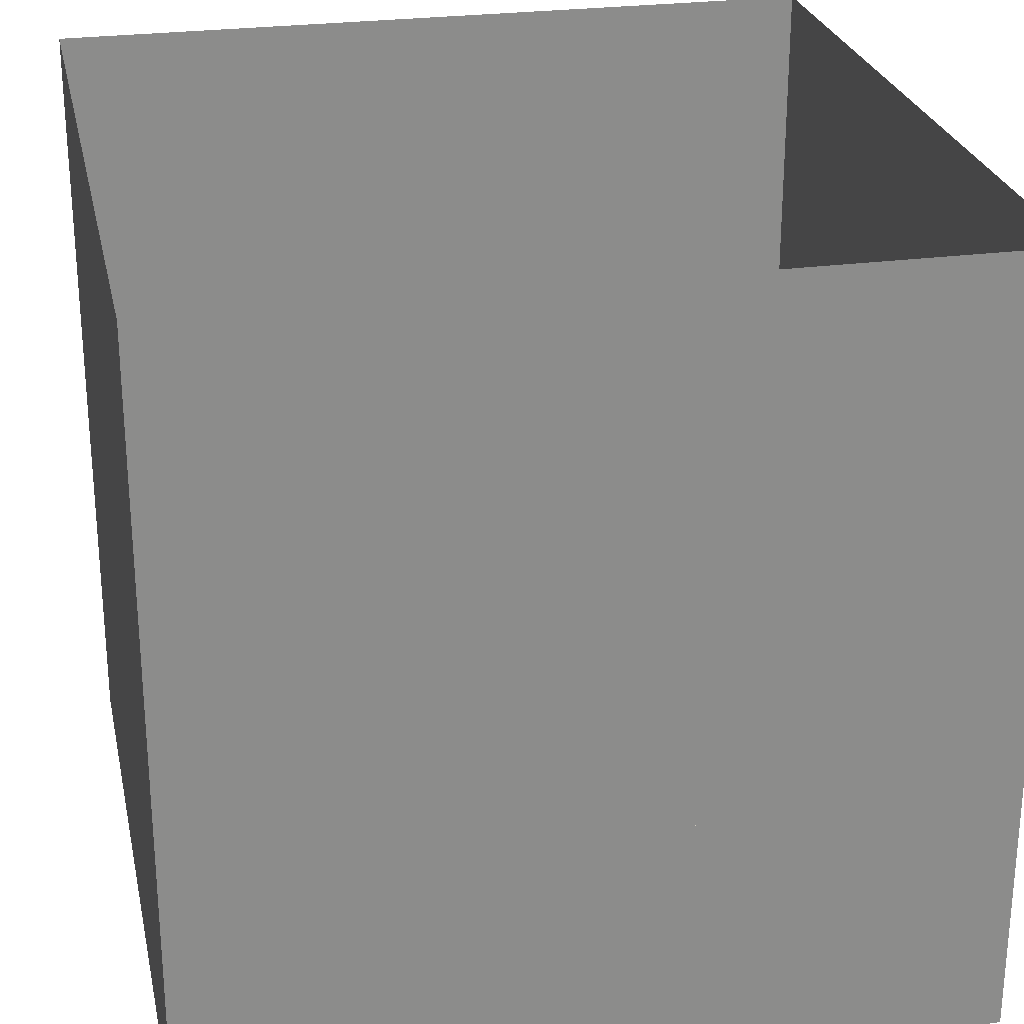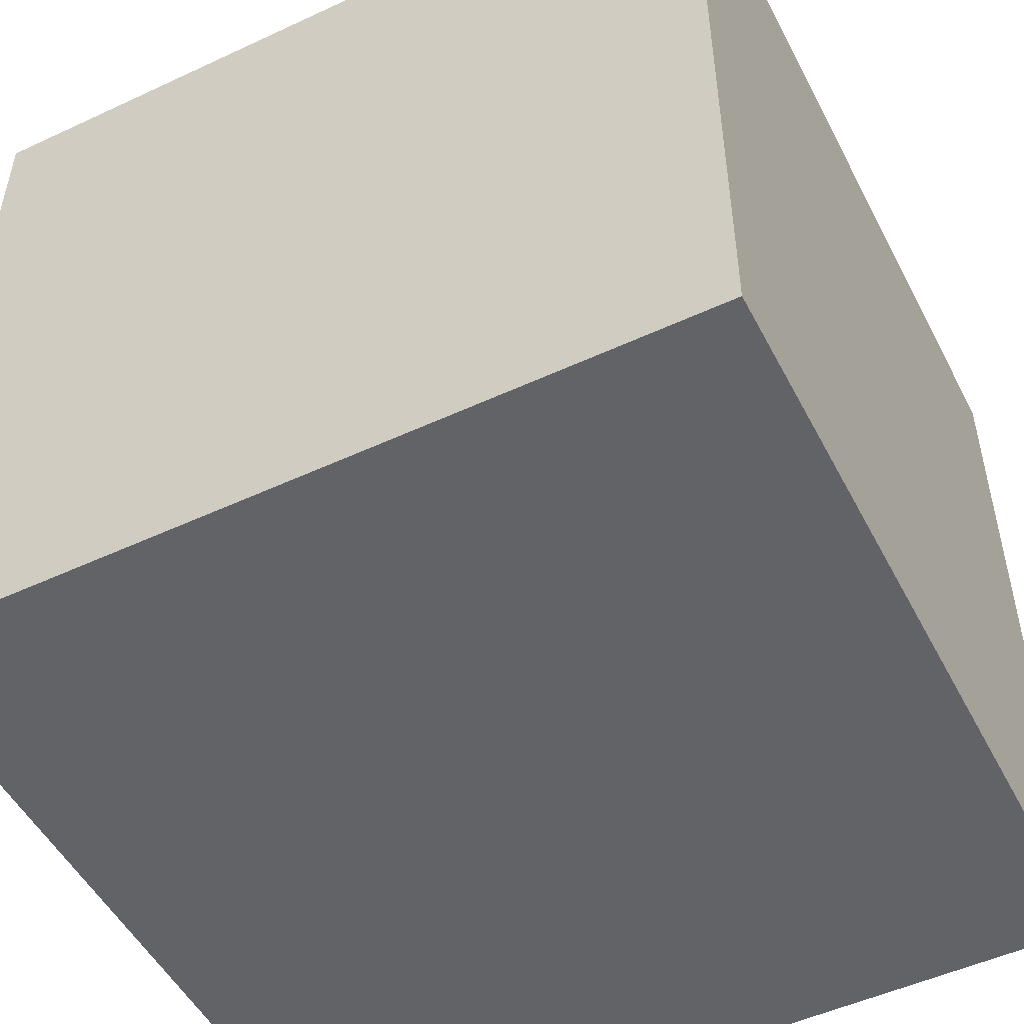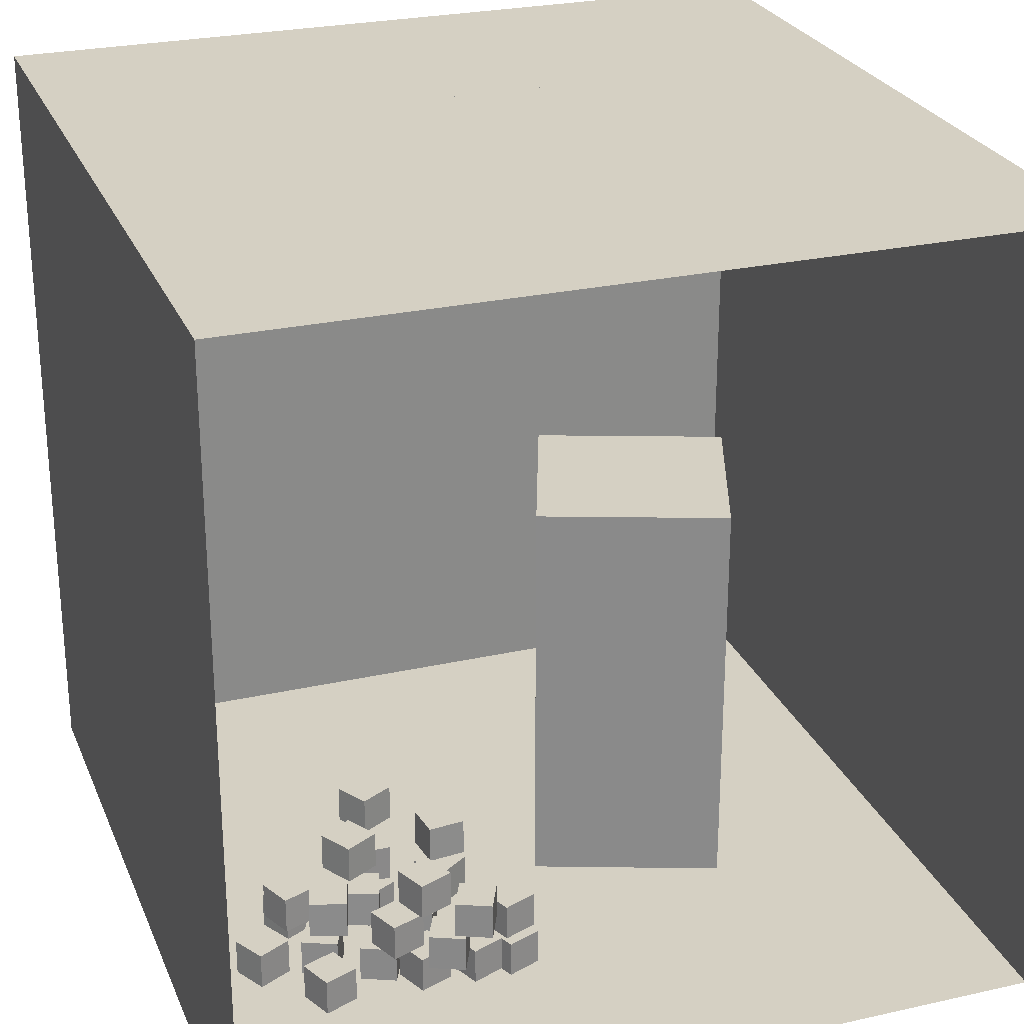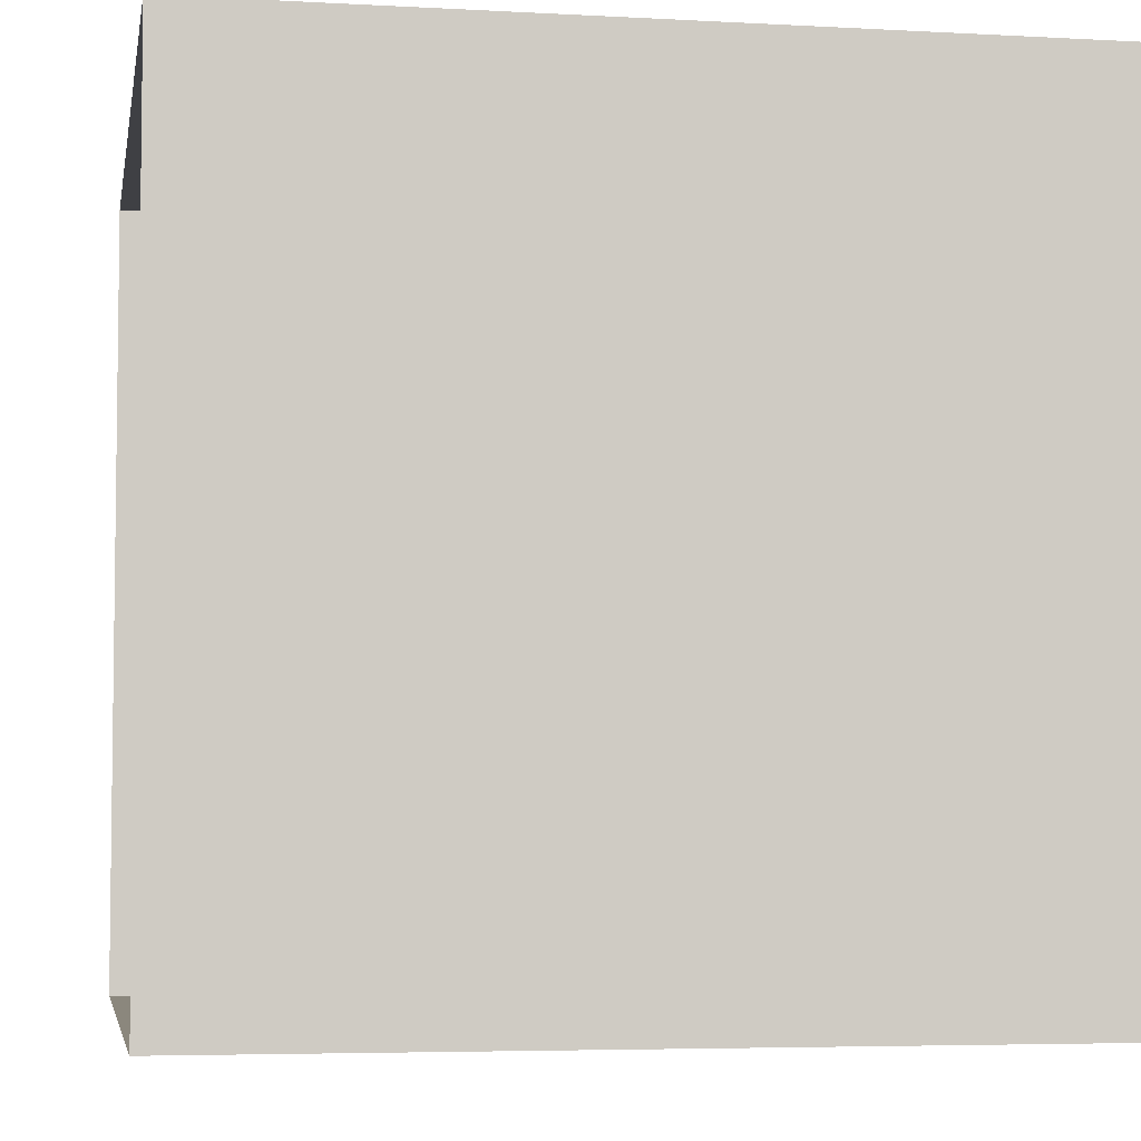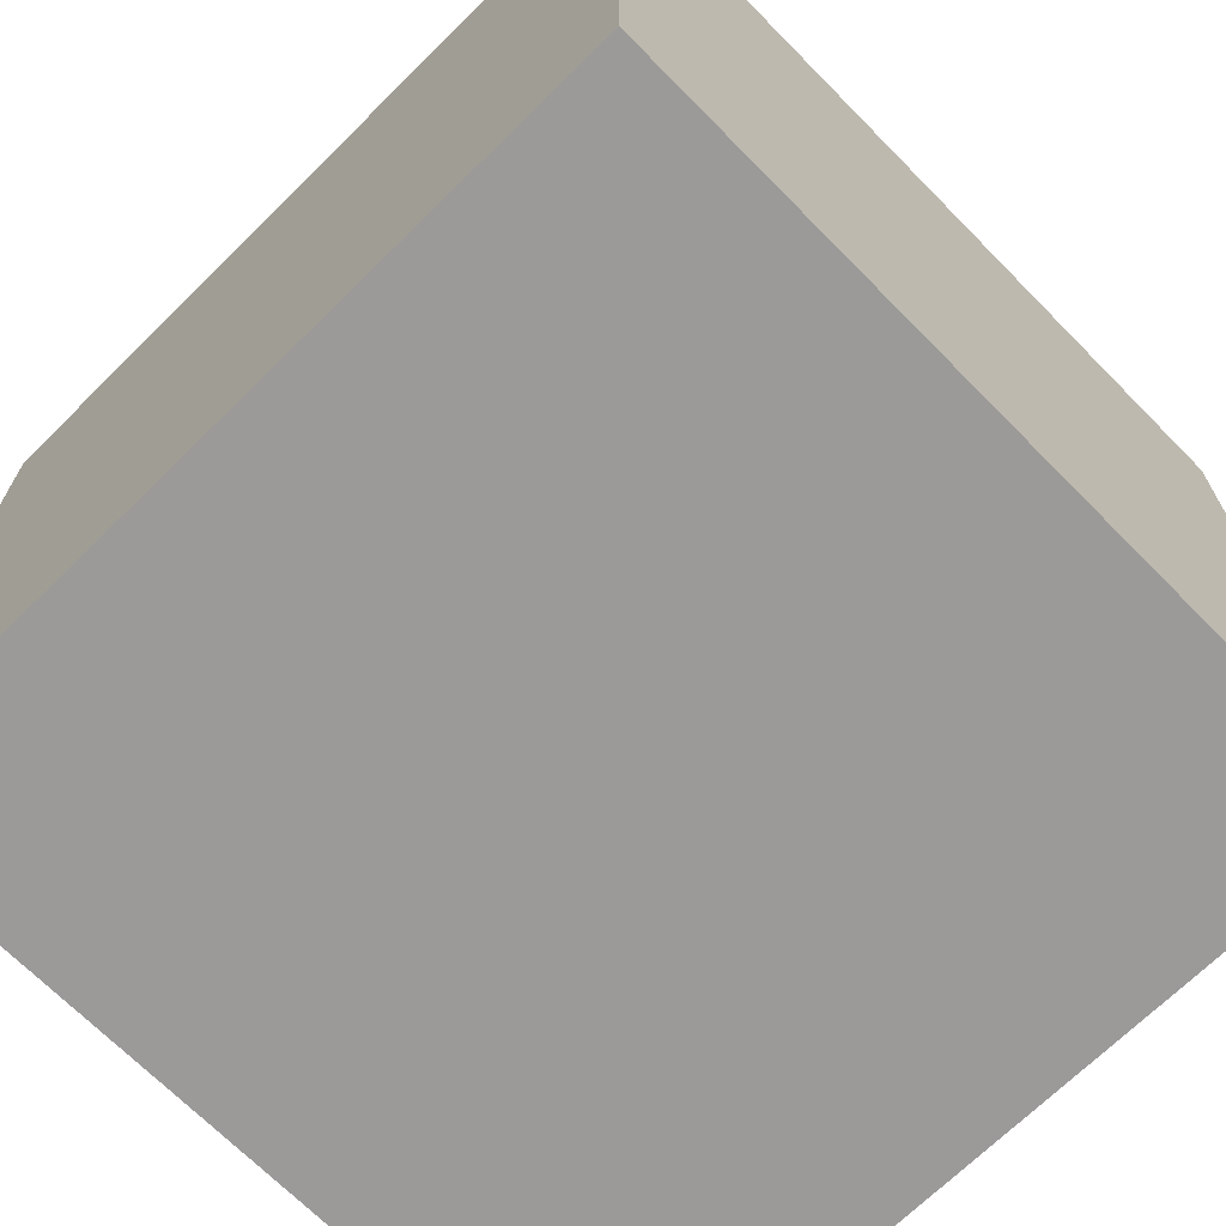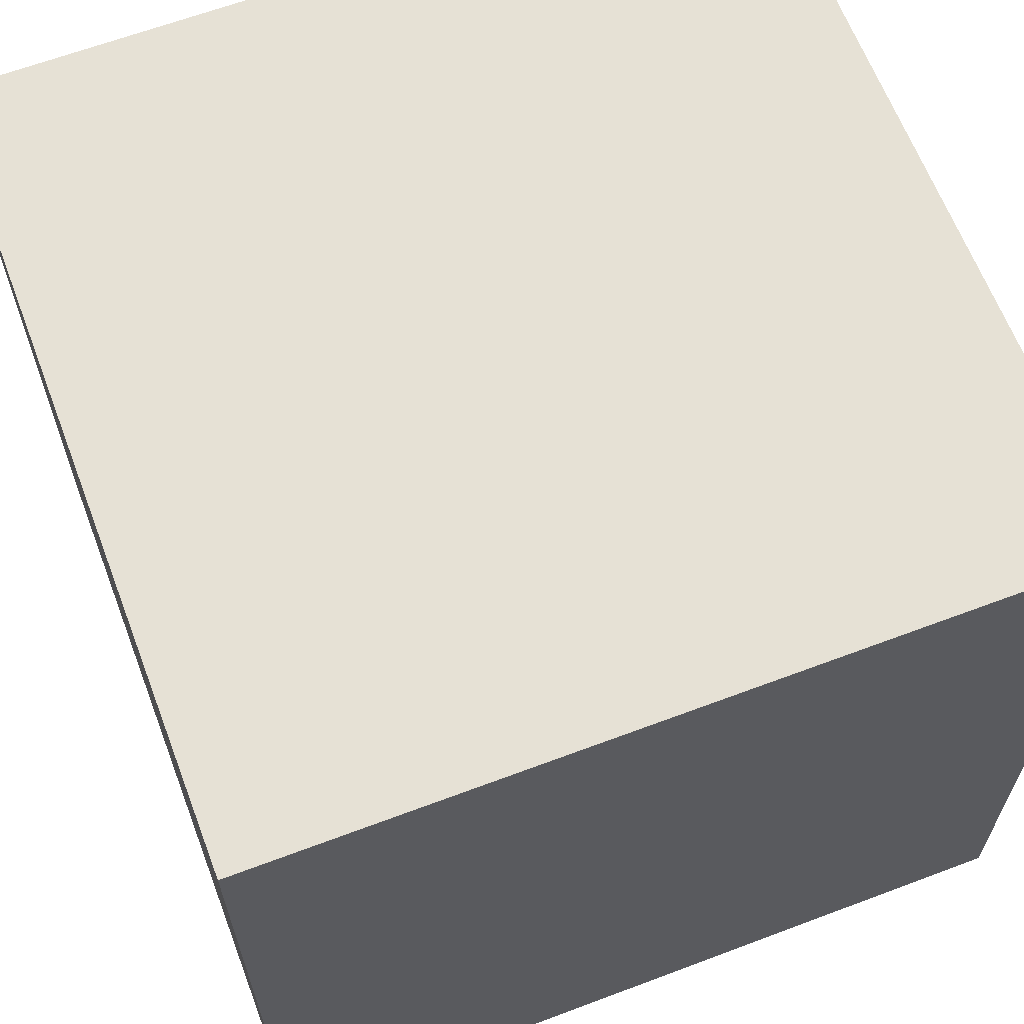
<metadata>
{"format":"obj","ext":"obj","renderer":"f3d","projection":"perspective","resolution":1024,"background":"white","views":[{"elev":26.2,"azim":-11.9,"up":"+Z"},{"elev":-50.9,"azim":-63.1,"up":"+Z"},{"elev":26.3,"azim":-19.4,"up":"+Y"},{"elev":-5.0,"azim":80.1,"up":"+Y"},{"elev":-69.4,"azim":134.6,"up":"+Y"},{"elev":64.2,"azim":159.2,"up":"+Y"}]}
</metadata>
<code>
o Plane
v -2.491 -0 3.784
v 5.792 0 -4.499
v -2.491 0 -4.499
v 5.792 -0 3.784
f 1 2 3
f 1 4 2
o Cube.002
v 2.451 4.296 -1.756
v 4.324 0 -1.053
v 2.451 0 -1.756
v 4.324 4.296 -1.053
v 3.621 -0 0.8194
v 3.621 4.296 0.8194
v 1.749 -0 0.1168
v 1.749 4.296 0.1168
f 5 6 7
f 8 9 6
f 10 11 9
f 12 7 11
f 9 7 6
f 8 12 10
f 5 8 6
f 8 10 9
f 10 12 11
f 12 5 7
f 9 11 7
f 8 5 12
o Plane.001
v -2.491 0 -4.499
v -2.491 8.283 3.784
v -2.491 -0 3.784
v -2.491 8.283 -4.499
f 13 14 15
f 13 16 14
o Plane.002
v 5.792 -0 3.784
v 5.792 8.283 -4.499
v 5.792 0 -4.499
v 5.792 8.283 3.784
f 17 18 19
f 17 20 18
o Plane.003
v 5.792 0 -4.499
v -2.491 8.283 -4.499
v -2.491 0 -4.499
v 5.792 8.283 -4.499
f 21 22 23
f 21 24 22
o Plane.004
v 0.8177 8.283 0.3902
v -2.491 8.283 3.784
v -2.491 8.283 -4.499
v 2.818 8.283 0.3901
v 5.792 8.283 -4.499
v 5.792 8.283 3.784
v 0.8177 8.283 -1.61
v 2.818 8.283 -1.61
f 25 26 27
f 28 29 30
f 27 29 31
f 29 32 31
f 31 25 27
f 30 26 25
f 28 32 29
f 30 25 28
o Plane.005_Plane.006
v 2.818 8.283 -1.61
v 0.8177 8.283 0.3903
v 0.8177 8.283 -1.61
v 2.818 8.283 0.3903
f 33 34 35
f 33 36 34
o Cube.003
v -0.9185 0.395 1.442
v -1.127 0.395 1.931
v -0.7782 0.395 1.791
v -1.267 0.01893 1.582
v -1.127 0.01893 1.931
v -1.267 0.395 1.582
v -0.9185 0.01893 1.442
v -0.7782 0.01893 1.791
v -0.1529 0.4082 1.311
v -0.6516 0.4082 1.496
v -0.3097 0.4082 1.653
v -0.4948 0.03206 1.154
v -0.6516 0.03206 1.496
v -0.4948 0.4082 1.154
v -0.1529 0.03206 1.311
v -0.3097 0.03206 1.653
v 0.09223 0.4279 1.442
v -0.1165 0.4279 1.931
v 0.2325 0.4279 1.791
v -0.2568 0.05175 1.582
v -0.1165 0.05175 1.931
v -0.2568 0.4279 1.582
v 0.09223 0.05175 1.442
v 0.2325 0.05175 1.791
v 0.6566 0.4016 1.442
v 0.4479 0.4016 1.931
v 0.7969 0.4016 1.791
v 0.3077 0.0255 1.582
v 0.4479 0.0255 1.931
v 0.3077 0.4016 1.582
v 0.6566 0.0255 1.442
v 0.7969 0.0255 1.791
v 1.044 0.395 1.442
v 0.8351 0.395 1.931
v 1.184 0.395 1.791
v 0.6949 0.01893 1.582
v 0.8351 0.01893 1.931
v 0.6949 0.395 1.582
v 1.044 0.01893 1.442
v 1.184 0.01893 1.791
v 0.9979 0.861 1.442
v 0.7892 0.861 1.931
v 1.138 0.861 1.791
v 0.6489 0.4849 1.582
v 0.7892 0.4849 1.931
v 0.6489 0.861 1.582
v 0.9979 0.4849 1.442
v 1.138 0.4849 1.791
v 0.4025 0.8085 1.897
v -0.09616 0.8085 2.082
v 0.2457 0.8085 2.238
v 0.06062 0.4324 1.74
v -0.09616 0.4324 2.082
v 0.06062 0.8085 1.74
v 0.4025 0.4324 1.897
v 0.2457 0.4324 2.238
v -0.1965 0.8873 1.442
v -0.4053 0.8873 1.931
v -0.05632 0.8873 1.791
v -0.5455 0.5112 1.582
v -0.4053 0.5112 1.931
v -0.5455 0.8873 1.582
v -0.1965 0.5112 1.442
v -0.05632 0.5112 1.791
v -0.6904 0.4072 1.01
v -1.189 0.4072 1.195
v -0.8472 0.4072 1.352
v -1.032 0.03106 0.8531
v -1.189 0.03106 1.195
v -1.032 0.4072 0.8531
v -0.6904 0.03106 1.01
v -0.8472 0.03106 1.352
v -1.132 0.973 0.7333
v -1.341 0.973 1.222
v -0.9922 0.973 1.082
v -1.481 0.5969 0.8735
v -1.341 0.5969 1.222
v -1.481 0.973 0.8735
v -1.132 0.5969 0.7333
v -0.9922 0.5969 1.082
v 0.09879 1.32 1.442
v -0.11 1.32 1.931
v 0.239 1.32 1.791
v -0.2502 0.9443 1.582
v -0.11 0.9443 1.931
v -0.2502 1.32 1.582
v 0.09879 0.9443 1.442
v 0.239 0.9443 1.791
v 0.6147 1.301 2.12
v 0.1161 1.301 2.306
v 0.4579 1.301 2.462
v 0.2728 0.9246 1.964
v 0.1161 0.9246 2.306
v 0.2728 1.301 1.964
v 0.6147 0.9246 2.12
v 0.4579 0.9246 2.462
v 0.3704 0.4535 0.8903
v -0.1282 0.4535 1.075
v 0.2136 0.4535 1.232
v 0.02856 0.07741 0.7335
v -0.1282 0.07741 1.075
v 0.02856 0.4535 0.7335
v 0.3704 0.07741 0.8903
v 0.2136 0.07741 1.232
v -0.1944 0.5381 0.3103
v -0.3558 0.5381 0.8172
v -0.02168 0.5381 0.6444
v -0.5285 0.162 0.4831
v -0.3558 0.162 0.8172
v -0.5285 0.5381 0.4831
v -0.1944 0.162 0.3103
v -0.02168 0.162 0.6444
v -1.055 0.5381 0.2469
v -1.216 0.5381 0.7538
v -0.8819 0.5381 0.581
v -1.389 0.162 0.4197
v -1.216 0.162 0.7538
v -1.389 0.5381 0.4197
v -1.055 0.162 0.2469
v -0.8819 0.162 0.581
v -1.521 0.5381 0.9657
v -1.682 0.5381 1.473
v -1.348 0.5381 1.3
v -1.855 0.162 1.138
v -1.682 0.162 1.473
v -1.855 0.5381 1.138
v -1.521 0.162 0.9657
v -1.348 0.162 1.3
v -0.4593 1.053 0.3719
v -0.09093 1.053 0.7556
v -0.08324 1.053 0.3796
v -0.467 0.6771 0.7479
v -0.09093 0.6771 0.7556
v -0.467 1.053 0.7479
v -0.4593 0.6771 0.3719
v -0.08324 0.6771 0.3796
v -0.4031 0.9502 1.385
v -0.6511 0.9502 0.9142
v -0.7624 0.9502 1.273
v -0.2918 0.5741 1.025
v -0.6511 0.5741 0.9142
v -0.2918 0.9502 1.025
v -0.4031 0.5741 1.385
v -0.7624 0.5741 1.273
v -0.5686 1.403 2.215
v -0.9121 1.351 2.011
v -1.16 1.351 1.541
v -1.271 1.351 1.9
v -0.8009 0.9745 1.652
v -1.16 0.9745 1.541
v -0.8009 1.351 1.652
v -0.9121 0.9745 2.011
v -1.271 0.9745 1.9
v 0.04288 1.515 0.3387
v -0.4692 1.515 0.195
v -0.285 1.515 0.5229
v -0.1413 1.139 0.01078
v -0.4692 1.139 0.195
v -0.1413 1.515 0.01078
v 0.04288 1.139 0.3387
v -0.285 1.139 0.5229
v -0.5007 1.863 1.651
v -1.013 1.863 1.508
v -0.8287 1.863 1.835
v -0.6849 1.486 1.323
v -1.013 1.486 1.508
v -0.6849 1.863 1.323
v -0.5007 1.486 1.651
v -0.8287 1.486 1.835
v 0.5836 1.08 1.214
v 0.06013 1.08 1.12
v 0.2746 1.08 1.429
v 0.3691 0.7041 0.9052
v 0.06013 0.7041 1.12
v 0.3691 1.08 0.9052
v 0.5836 0.7041 1.214
v 0.2746 0.7041 1.429
v 0.4883 1.595 0.9595
v 0.1554 1.595 1.374
v 0.5293 1.595 1.333
v 0.1144 1.219 1
v 0.1554 1.219 1.374
v 0.1144 1.595 1
v 0.4883 1.219 0.9595
v 0.5293 1.219 1.333
f 37 38 39
f 38 40 41
f 42 43 40
f 44 40 43
f 39 41 44
f 37 44 43
f 37 42 38
f 38 42 40
f 42 37 43
f 44 41 40
f 39 38 41
f 37 39 44
f 45 46 47
f 46 48 49
f 50 51 48
f 52 48 51
f 47 49 52
f 45 52 51
f 45 50 46
f 46 50 48
f 50 45 51
f 52 49 48
f 47 46 49
f 45 47 52
f 53 54 55
f 54 56 57
f 58 59 56
f 60 56 59
f 55 57 60
f 53 60 59
f 53 58 54
f 54 58 56
f 58 53 59
f 60 57 56
f 55 54 57
f 53 55 60
f 61 62 63
f 62 64 65
f 66 67 64
f 68 64 67
f 63 65 68
f 61 68 67
f 61 66 62
f 62 66 64
f 66 61 67
f 68 65 64
f 63 62 65
f 61 63 68
f 69 70 71
f 70 72 73
f 74 75 72
f 76 72 75
f 71 73 76
f 69 76 75
f 69 74 70
f 70 74 72
f 74 69 75
f 76 73 72
f 71 70 73
f 69 71 76
f 77 78 79
f 78 80 81
f 82 83 80
f 84 80 83
f 79 81 84
f 77 84 83
f 77 82 78
f 78 82 80
f 82 77 83
f 84 81 80
f 79 78 81
f 77 79 84
f 85 86 87
f 86 88 89
f 90 91 88
f 92 88 91
f 87 89 92
f 85 92 91
f 85 90 86
f 86 90 88
f 90 85 91
f 92 89 88
f 87 86 89
f 85 87 92
f 93 94 95
f 94 96 97
f 98 99 96
f 100 96 99
f 95 97 100
f 93 100 99
f 93 98 94
f 94 98 96
f 98 93 99
f 100 97 96
f 95 94 97
f 93 95 100
f 101 102 103
f 102 104 105
f 106 107 104
f 108 104 107
f 103 105 108
f 101 108 107
f 101 106 102
f 102 106 104
f 106 101 107
f 108 105 104
f 103 102 105
f 101 103 108
f 109 110 111
f 110 112 113
f 114 115 112
f 116 112 115
f 111 113 116
f 109 116 115
f 109 114 110
f 110 114 112
f 114 109 115
f 116 113 112
f 111 110 113
f 109 111 116
f 117 118 119
f 118 120 121
f 122 123 120
f 124 120 123
f 119 121 124
f 117 124 123
f 117 122 118
f 118 122 120
f 122 117 123
f 124 121 120
f 119 118 121
f 117 119 124
f 125 126 127
f 126 128 129
f 130 131 128
f 132 128 131
f 127 129 132
f 125 132 131
f 125 130 126
f 126 130 128
f 130 125 131
f 132 129 128
f 127 126 129
f 125 127 132
f 133 134 135
f 134 136 137
f 138 139 136
f 140 136 139
f 135 137 140
f 133 140 139
f 133 138 134
f 134 138 136
f 138 133 139
f 140 137 136
f 135 134 137
f 133 135 140
f 141 142 143
f 142 144 145
f 146 147 144
f 148 144 147
f 143 145 148
f 141 148 147
f 141 146 142
f 142 146 144
f 146 141 147
f 148 145 144
f 143 142 145
f 141 143 148
f 149 150 151
f 150 152 153
f 154 155 152
f 156 152 155
f 151 153 156
f 149 156 155
f 149 154 150
f 150 154 152
f 154 149 155
f 156 153 152
f 151 150 153
f 149 151 156
f 157 158 159
f 158 160 161
f 162 163 160
f 164 160 163
f 159 161 164
f 157 164 163
f 157 162 158
f 158 162 160
f 162 157 163
f 164 161 160
f 159 158 161
f 157 159 164
f 165 166 167
f 166 168 169
f 170 171 168
f 172 168 171
f 167 169 172
f 165 172 171
f 165 170 166
f 166 170 168
f 170 165 171
f 172 169 168
f 167 166 169
f 165 167 172
f 173 174 175
f 174 176 177
f 178 179 176
f 180 176 179
f 175 177 180
f 173 180 179
f 173 178 174
f 174 178 176
f 178 173 179
f 180 177 176
f 175 174 177
f 173 175 180
f 182 183 184
f 183 185 186
f 187 188 185
f 189 185 188
f 184 186 189
f 182 189 188
f 182 187 183
f 183 187 185
f 187 182 188
f 189 186 185
f 184 183 186
f 182 184 189
f 190 191 192
f 191 193 194
f 195 196 193
f 197 193 196
f 192 194 197
f 190 197 196
f 190 195 191
f 191 195 193
f 195 190 196
f 197 194 193
f 192 191 194
f 190 192 197
f 198 199 200
f 199 201 202
f 203 204 201
f 205 201 204
f 200 202 205
f 198 205 204
f 198 203 199
f 199 203 201
f 203 198 204
f 205 202 201
f 200 199 202
f 198 200 205
f 206 207 208
f 207 209 210
f 211 212 209
f 213 209 212
f 208 210 213
f 206 213 212
f 206 211 207
f 207 211 209
f 211 206 212
f 213 210 209
f 208 207 210
f 206 208 213
f 214 215 216
f 215 217 218
f 219 220 217
f 221 217 220
f 216 218 221
f 214 221 220
f 214 219 215
f 215 219 217
f 219 214 220
f 221 218 217
f 216 215 218
f 214 216 221

</code>
